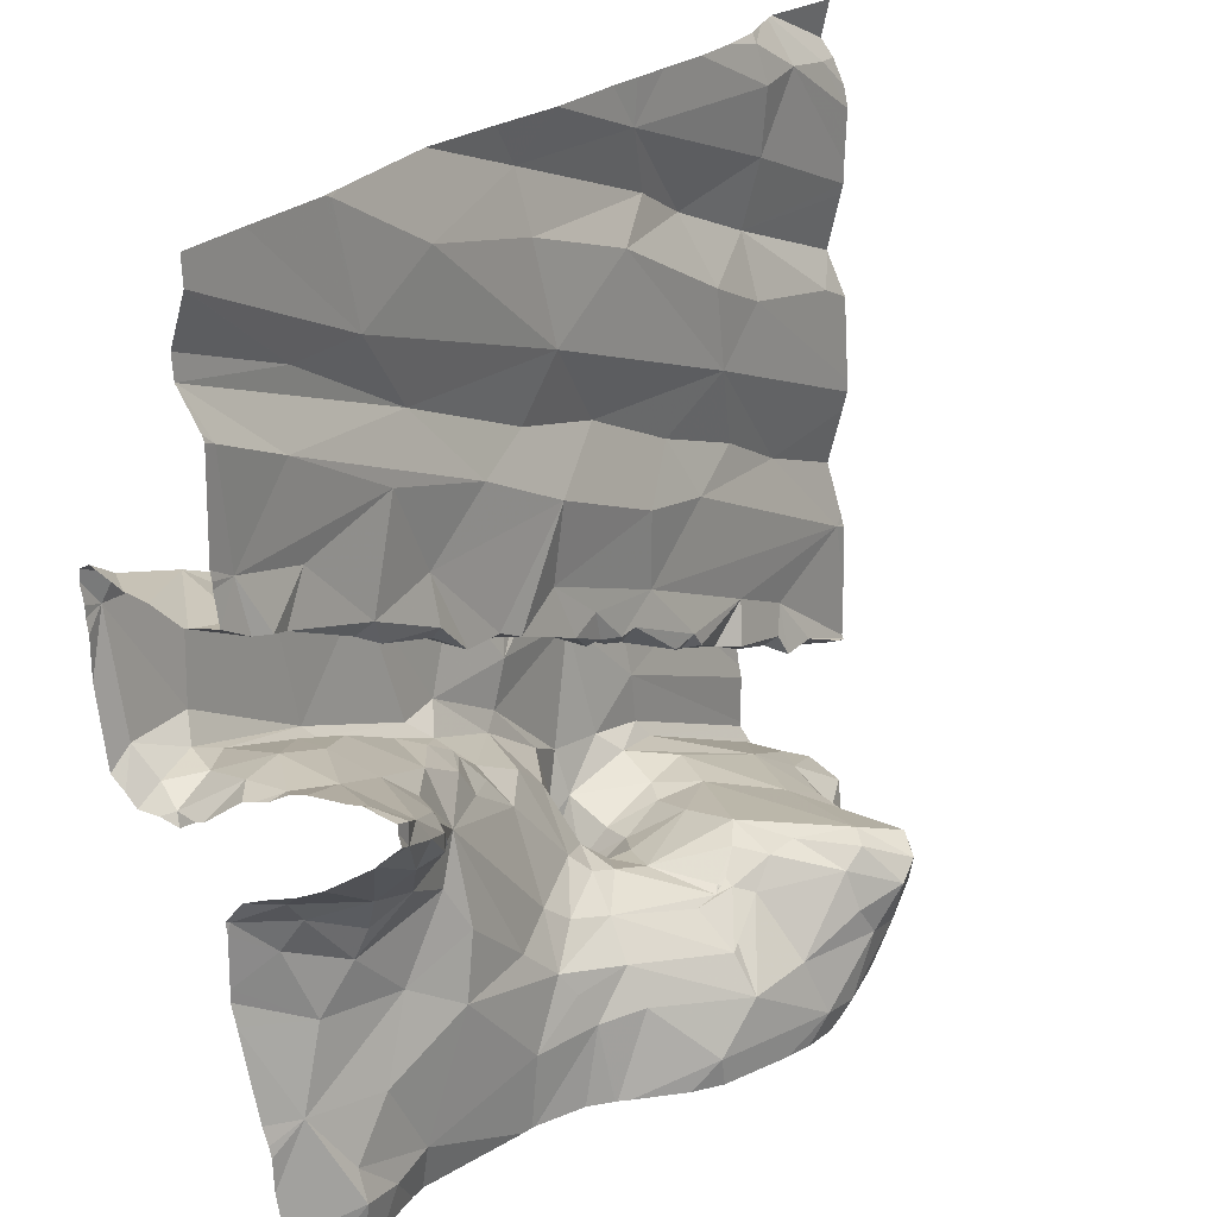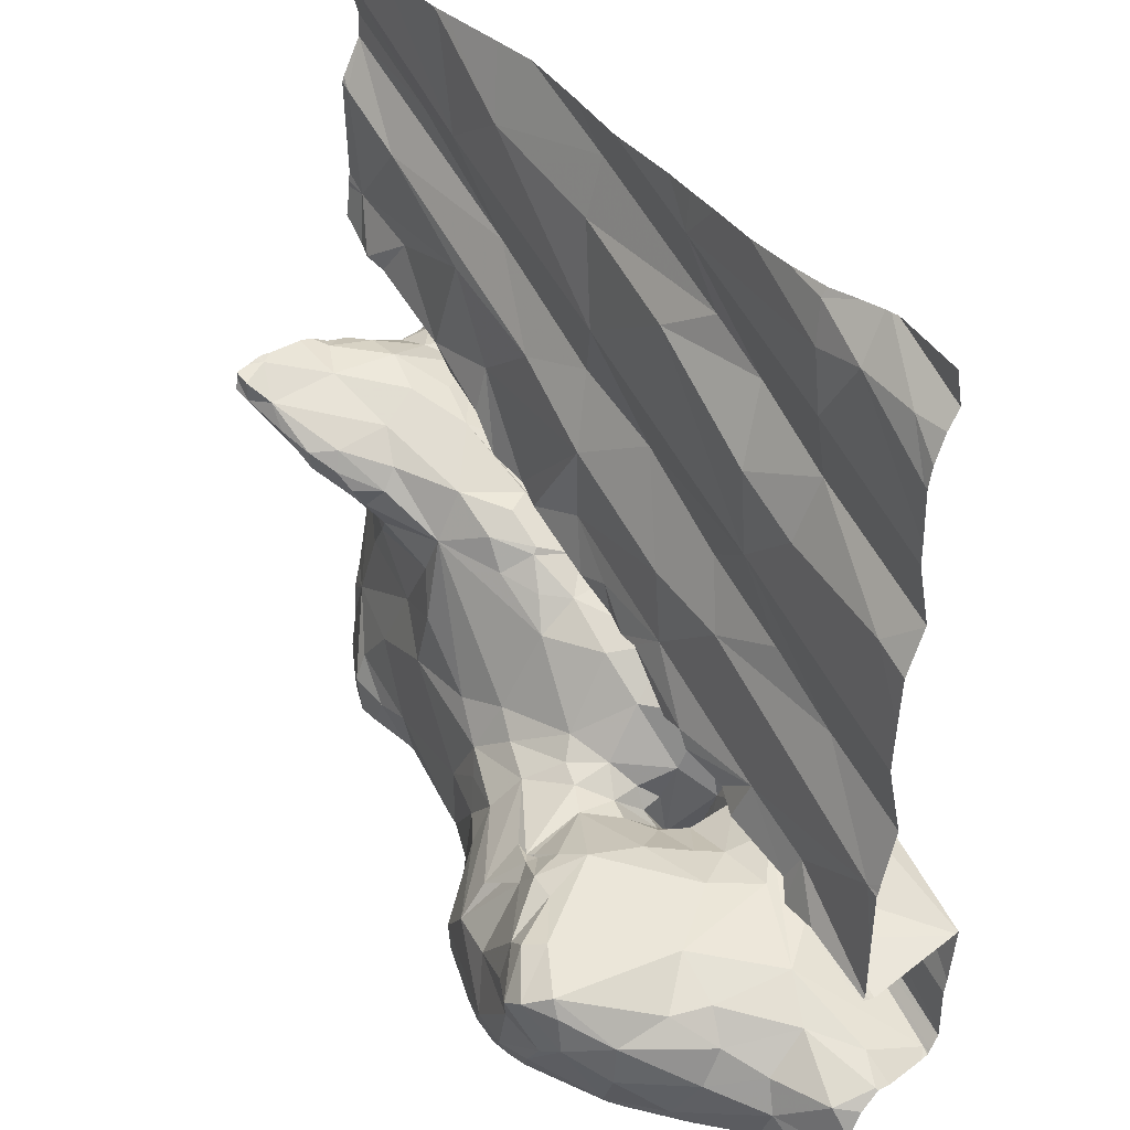
<metadata>
{"format":"obj","ext":"obj","renderer":"f3d","projection":"perspective","resolution":1024,"background":"white","views":[{"elev":25.6,"azim":117.9,"up":"+Y"},{"elev":37.9,"azim":-131.6,"up":"+Y"}]}
</metadata>
<code>
v -65.19 305.9 501.8
v -65.17 305.9 501.8
v -65.13 305.8 501.8
v -65.2 305.8 501.8
v -65.12 305.9 501.8
v -65.28 305.8 501.9
v -65.27 305.7 501.9
v -65.07 305.9 501.8
v -65.03 305.8 501.8
v -64.99 305.8 501.8
v -64.86 305.8 501.9
v -64.89 305.6 501.8
v -64.98 305.6 501.8
v -65.07 305.7 501.8
v -64.99 305.9 501.9
v -65.35 307.5 502.3
v -65.4 305.7 502
v -65.4 305.8 502.1
v -65.26 307.5 502.3
v -65.04 307.5 502.3
v -65.31 305.9 502
v -65.35 305.9 502.1
v -65.34 305.6 502
v -64.73 305.8 501.9
v -64.86 305.9 502
v -64.75 305.8 502
v -64.82 305.9 502.1
v -64.65 305.6 502
v -65.21 305.6 501.9
v -65.15 307.5 502.3
v -65.42 307.5 502.3
v -65.66 307.5 502.2
v -64.59 305.8 502.1
v -64.58 305.8 502.1
v -65.52 305.7 502.1
v -65.49 305.8 502.1
v -65.49 305.8 502.2
v -65.46 307.5 502.3
v -64.76 305.9 502.1
v -64.83 305.9 502
v -65.63 305.7 502.1
v -63.76 306.4 502.3
v -65.4 305.9 502.2
v -64.5 305.8 502.2
v -65.48 307.5 502.3
v -64.47 305.8 502.2
v -64.63 305.9 502.2
v -65.24 305.9 502.1
v -64.73 307.5 502.4
v -65.66 305.8 502.2
v -63.76 306.4 502.4
v -65.6 305.8 502.3
v -64.19 306 502.3
v -64.08 305.7 502.3
v -64.36 305.7 502.2
v -64.57 307.5 502.4
v -63.99 305.9 502.3
v -63.76 306.4 502.3
v -64.44 305.9 502.2
v -64.09 305.6 502.3
v -64.36 305.6 502.2
v -64.96 307.5 502.3
v -63.83 305.9 502.4
v -64.08 306 502.3
v -65.65 305.8 502.4
v -64.41 307.5 502.4
v -63.99 305.7 502.3
v -63.89 305.7 502.3
v -63.9 305.8 502.3
v -64.46 305.6 502.2
v -64.9 307.5 502.3
v -64.93 305.9 502.3
v -64.92 305.8 502.4
v -64.86 305.8 502.4
v -63.76 306.5 502.5
v -64.83 305.9 502.4
v -64.81 305.9 502.3
v -64.91 305.8 502.5
v -64.83 305.6 502.4
v -64.83 305.8 502.4
v -64.1 307.5 502.4
v -63.91 307.5 502.5
v -64.85 305.7 502.5
v -64.83 305.7 502.5
v -65.49 307.5 502.3
v -64.96 305.9 502.4
v -64.99 305.9 502.5
v -64.3 307.5 502.4
v -63.76 306.5 502.2
v -63.76 306.5 502.2
v -64.92 305.9 502.5
v -65.28 305.9 502.4
v -65.67 307.5 502.2
v -64.84 305.9 502.4
v -65.62 307.5 502.3
v -64.81 305.9 502.4
v -64.86 306 502.4
v -63.9 305.6 502.3
v -65.08 306 501.9
v -65.03 306 501.8
v -64.98 306 502
v -64.91 306 502
v -64.84 305.9 502.1
v -64.96 306 502.1
v -64.8 305.9 502.1
v -63.76 306.5 502.6
v -63.76 306.5 502.7
v -63.89 306.5 502.1
v -63.96 306.5 502.2
v -63.85 306.5 502.1
v -63.76 306.5 502.7
v -63.76 306.5 502.6
v -65.64 306.4 502.2
v -64.9 306 502.1
v -64.8 305.9 502.2
v -63.91 306.4 502.2
v -63.96 306.4 502.2
v -65.15 306 502.2
v -63.79 306.5 502.1
v -64.02 306.4 502.2
v -65.28 306.3 502.2
v -64.96 306.5 502.3
v -65.07 306.3 502.2
v -65.18 306.3 502.2
v -65.09 306.3 502.2
v -65.43 306.3 502.2
v -65.01 306.3 502.2
v -65.07 306.3 502.3
v -64.89 306.4 502.3
v -64.9 306.4 502.3
v -64.84 306.4 502.3
v -65.4 306.2 502.2
v -65.29 306.2 502.2
v -65.41 306.2 502.2
v -65.18 306.3 502.4
v -65.24 306.2 502.2
v -65.42 306.1 502.2
v -64.74 306 502.2
v -63.76 305.8 502.4
v -65.51 306.1 502.2
v -65.23 306 502.3
v -64.05 306.3 502.2
v -64.05 306.4 502.2
v -65.53 306.1 502.2
v -65.62 306.1 502.2
v -65.13 306.6 502.3
v -65.45 306.6 502.2
v -64.22 306.3 502.3
v -64.1 306.4 502.3
v -63.76 306.3 502.5
v -63.76 306.3 502.5
v -64.99 306 502.2
v -64.54 305.9 502.2
v -64.37 306 502.2
v -64.22 306.1 502.3
v -63.94 306.3 502.3
v -63.82 305.6 502.3
v -63.97 306.5 502.6
v -64.13 306.5 502.5
v -64.25 306.4 502.6
v -65.08 306.3 502.5
v -65.17 306.3 502.5
v -64.96 306.4 502.5
v -64.92 306.4 502.5
v -64.81 306.4 502.4
v -64.86 306.4 502.6
v -64.48 306 502.3
v -64.87 305.9 502.3
v -64.09 306.4 502.3
v -64 306.5 502.2
v -64.03 306.5 502.3
v -64.06 306.3 502.3
v -64.69 306 502.3
v -64.76 306 502.3
v -65.05 305.9 502.3
v -64.66 306 502.3
v -64.18 306.2 502.3
v -64.79 305.6 502.4
v -63.95 305.6 502.3
v -63.81 306.5 502.6
v -63.77 306.5 502.6
v -64.79 305.6 502.4
v -63.76 306.3 502.5
v -64.82 305.6 502.5
v -64.82 305.6 502.5
v -64.52 306.5 502.3
v -64.69 306.5 502.3
v -64.78 306.4 502.3
v -64.79 306.4 502.3
v -64.23 306.4 502.4
v -64.34 306.3 502.4
v -64.38 306.3 502.3
v -64.52 306.2 502.3
v -64.48 306.2 502.4
v -65.14 306 502.4
v -64.77 306.5 502.3
v -65.37 306.2 502.4
v -64.67 306.5 502.4
v -64.83 306.4 502.3
v -63.96 306.1 502.3
v -64.65 306.6 502.3
v -65.1 305.9 502.3
v -65.04 306.3 502.4
v -64.65 306.2 502.4
v -64.47 306.3 502.5
v -63.81 306.6 502.7
v -64.66 305.6 502
v -64.81 305.6 502.5
v -64.78 306.2 502.5
v -64.88 306.1 502.5
v -64.99 306 502.5
v -64.81 306.3 502.5
v -64.88 306.4 502.5
v -64.55 306.3 502.5
v -64.73 306.2 502.5
v -64.61 306.3 502.6
v -64.71 306.5 502.6
v -64.79 306.5 502.6
v -64.51 306.3 502.6
v -64.77 306.4 502.5
v -64.23 306.4 502.6
v -64.69 306.5 502.5
v -64.79 305.6 502.4
v -63.79 306.3 502.4
v -63.97 306.2 502.3
v -63.85 306.3 502.4
v -63.89 306.1 502.4
v -64.53 306.2 502.4
v -64.43 306.3 502.4
v -64.42 306.3 502.4
v -64.76 306.1 502.4
v -64.34 306.4 502.4
v -64.32 306.4 502.5
v -65.25 306.1 502.5
v -65.25 306.3 502.5
v -65.11 306 502.5
v -64 306.5 502.4
v -65.48 306.1 502.5
v -64.04 306.5 502.5
v -65.26 306 502.5
v -63.82 306.6 502.5
v -64.78 305.6 502.5
v -64.44 306.6 502.6
v -63.91 306.5 502.6
v -64.19 306.7 502.7
v -64.59 306.6 502.6
v -65.17 305.6 501.9
v -64.44 306.5 502.4
v -63.83 306.2 502.4
v -64.82 305.6 502.4
v -63.79 306.6 502.1
v -63.78 306.6 502.2
v -64.82 305.6 502.5
v -64.52 305.6 502.1
v -64.06 305.6 502.3
v -64.33 305.6 502.2
v -64.78 305.6 502.5
v -63.8 306.8 502.7
v -64.35 305.6 502.2
v -64.6 305.6 502
v -65.25 305.6 501.9
v -63.76 305.9 502.4
v -63.76 306.5 502.2
v -64.95 306.6 502.3
v -65.28 306.7 502.3
v -65.21 306.8 502.2
v -65.59 306.9 502.2
v -65.07 306.7 502.3
v -65.19 307 502.3
v -65.36 307.1 502.3
v -63.87 306.6 502.3
v -65.33 307 502.2
v -65.15 307.2 502.3
v -64.5 305.6 502.1
v -63.87 306.5 502.6
v -63.95 306.6 502.7
v -64.51 305.6 502.1
v -63.76 305.7 502.4
v -64.91 307.2 502.3
v -64.29 306.6 502.5
v -64.26 306.7 502.6
v -64.67 306.8 502.3
v -64.84 306.9 502.3
v -64.68 307.1 502.3
v -64.63 306.9 502.4
v -64.47 306.6 502.3
v -64.37 306.6 502.3
v -64.31 306.6 502.4
v -64.3 306.6 502.4
v -64.3 306.8 502.4
v -64.46 306.9 502.4
v -63.79 306.6 502.4
v -63.91 306.8 502.5
v -63.98 306.8 502.7
v -64.1 306.7 502.5
v -63.77 306.8 502.5
v -65.6 305.6 502.1
v -65.37 305.6 502
v -63.91 306.6 502.4
v -65.02 305.6 501.9
v -63.83 306.8 502.4
v -65.48 305.6 502.1
v -63.81 306.9 502.5
v -64.16 306.7 502.4
v -64.11 306.7 502.4
v -64.31 307.1 502.4
v -64.13 306.7 502.4
v -63.91 306.8 502.4
v -63.98 306.9 502.4
v -64.2 306.9 502.4
v -64.98 305.6 501.8
v -63.95 307.1 502.4
v -64.17 307.2 502.4
v -63.87 306.8 502.4
v -63.78 307.2 502.5
v -65.21 305.6 501.9
v -63.82 306.9 502.7
v -65.6 307.4 502.2
v -65.47 307.4 502.2
v -65.66 307.3 502.2
v -63.76 305.9 502.4
v -63.76 305.8 502.4
v -65.35 307.5 502.3
v -65.36 307.4 502.2
v -64.96 307.4 502.3
v -65.37 307.2 502.3
v -64.12 307.5 502.4
v -64.65 307.4 502.4
v -65.03 307.3 502.3
v -64.64 307.3 502.4
v -64.8 305.6 501.9
v -64.93 305.6 501.8
v -63.76 307.3 502.5
v -64.02 307.2 502.5
v -64.12 307.5 502.4
v -64.86 305.6 501.9
v -64.35 307.3 502.4
v -64.14 307.5 502.4
v -65.67 305.6 502.2
v -65.67 305.7 502.2
v -65.67 305.8 502.3
v -65.67 305.8 502.2
v -65.67 305.7 502.2
v -65.67 305.8 502.4
v -65.67 305.8 502.4
v -65.67 305.8 502.4
v -65.67 305.8 502.4
v -65.67 305.8 502.4
v -65.67 306.3 502.2
v -65.67 306.4 502.2
v -65.67 306.2 502.2
v -65.67 306.4 502.2
v -65.67 306.5 502.2
v -65.67 306.1 502.2
v -65.67 306.1 502.2
v -65.67 306.1 502.2
v -65.67 306.1 502.2
v -65.67 306.1 502.2
v -65.67 306.1 502.4
v -65.67 306.1 502.4
v -65.67 306.1 502.4
v -65.67 306.1 502.4
v -65.67 306 502.4
v -65.67 305.8 502.4
v -65.67 305.8 502.4
v -65.67 305.9 502.4
v -65.67 306.8 502.2
v -65.67 306.9 502.2
v -65.67 306.6 502.2
v -65.67 306.7 502.2
v -65.67 306.7 502.2
v -65.67 307 502.2
v -65.67 307 502.2
v -65.67 307.4 502.3
v -65.67 307.4 502.2
v -65.67 307.5 502.2
v -65.67 307.1 502.2
v -65.67 307.1 502.2
v -65.67 307.2 502.2
v -65.67 307.3 502.2
v -65.67 307.2 502.2
v -65.67 307.3 502.2
v -63.76 306.5 502.5
v -63.76 306.3 502.4
v -63.76 306.5 502.6
v -63.76 306.3 502.5
v -63.76 306.1 502.5
v -63.76 306.2 502.5
v -63.76 306.1 502.5
v -63.76 306.6 502.1
v -63.76 306.6 502.2
v -63.76 306.6 502.1
v -63.76 306.6 502.2
v -63.76 306.5 502.1
v -63.76 306.8 502.7
v -63.76 306.8 502.7
v -63.76 306.8 502.7
v -63.76 306.6 502.2
v -63.76 306.9 502.7
v -63.76 306.6 502.2
v -63.76 306.6 502.2
v -63.76 306.6 502.3
v -63.76 306.6 502.3
v -63.76 306.8 502.5
v -63.76 306.8 502.5
v -63.76 306.5 502.4
v -63.76 306.9 502.4
v -63.76 306.8 502.5
v -63.76 306.9 502.5
v -63.76 306.9 502.5
v -63.76 306.6 502.4
v -63.76 306.6 502.4
v -63.76 307.2 502.5
v -63.76 307 502.5
v -63.76 306.9 502.7
v -63.76 306.9 502.6
v -63.76 306.9 502.6
v -63.76 306.7 502.7
v -63.76 306.9 502.7
v -63.76 307.2 502.5
v -63.76 307.2 502.5
v -63.76 307.4 502.5
v -63.76 307.4 502.5
v -63.76 307.3 502.5
v -63.76 307.3 502.5
v -64.8 305.6 502.5
v -65.63 305.6 502.1
v -65.67 305.6 502.1
v -63.76 305.6 502.4
v -63.8 305.6 502.4
v -63.76 307.5 502.5
v -63.76 307.5 502.5
f 4 3 5
f 4 6 7
f 8 3 9
f 11 10 9
f 13 12 9
f 1 2 6
f 5 2 1
f 14 13 3
f 12 11 9
f 8 10 15
f 9 10 8
f 3 8 5
f 9 3 13
f 4 5 1
f 1 6 4
f 3 4 14
f 12 13 332
f 17 6 18
f 6 21 18
f 21 22 18
f 23 7 17
f 11 24 25
f 24 26 27
f 12 28 24
f 24 11 12
f 28 12 331
f 2 21 6
f 6 17 7
f 7 29 4
f 4 29 14
f 29 23 298
f 26 24 33
f 15 10 11
f 14 29 247
f 13 14 300
f 24 28 34
f 29 7 23
f 36 35 17
f 37 36 18
f 22 37 18
f 17 18 36
f 26 39 40
f 36 37 41
f 427 339 428
f 339 41 340
f 43 37 22
f 34 33 24
f 44 34 277
f 44 46 33
f 35 36 41
f 47 39 26
f 33 47 26
f 48 22 21
f 298 35 302
f 23 17 35
f 33 34 44
f 277 28 254
f 41 37 50
f 50 52 341
f 395 258 397
f 50 37 52
f 37 43 52
f 41 50 342
f 22 48 43
f 54 53 55
f 54 55 259
f 33 46 59
f 54 57 53
f 53 59 55
f 259 44 61
f 44 55 46
f 47 33 59
f 59 46 55
f 64 57 63
f 341 65 344
f 65 52 43
f 98 67 179
f 68 69 67
f 57 54 69
f 63 57 69
f 68 63 69
f 54 67 69
f 67 54 60
f 74 73 72
f 76 74 77
f 78 73 79
f 184 83 185
f 86 73 87
f 87 73 78
f 91 87 78
f 73 74 79
f 394 119 90
f 347 92 348
f 65 43 92
f 79 74 178
f 80 76 94
f 242 84 257
f 96 94 76
f 74 76 80
f 74 80 182
f 83 84 91
f 84 80 91
f 185 79 253
f 431 422 432
f 91 78 83
f 91 80 97
f 93 376 32
f 83 78 79
f 73 86 72
f 80 94 97
f 63 68 278
f 99 2 5
f 5 8 100
f 100 99 5
f 15 100 8
f 99 48 2
f 99 100 101
f 102 101 15
f 27 103 25
f 100 15 101
f 15 25 102
f 104 101 102
f 27 25 24
f 48 21 2
f 99 101 104
f 25 15 11
f 103 105 25
f 109 108 110
f 393 252 391
f 102 103 114
f 105 27 26
f 25 105 26
f 26 40 25
f 40 103 102
f 40 39 105
f 102 25 40
f 115 114 27
f 104 114 115
f 103 27 114
f 117 116 108
f 48 99 118
f 119 108 116
f 105 39 47
f 117 109 120
f 114 104 102
f 105 103 40
f 115 27 105
f 117 108 109
f 122 121 123
f 121 124 125
f 113 126 121
f 128 127 123
f 130 129 127
f 123 127 129
f 129 122 123
f 129 130 131
f 126 132 121
f 134 133 132
f 124 135 128
f 133 124 136
f 133 135 124
f 125 128 123
f 352 147 353
f 137 132 126
f 115 105 138
f 121 122 113
f 126 140 137
f 137 134 132
f 140 126 354
f 43 48 141
f 142 120 143
f 144 140 145
f 146 113 122
f 137 140 144
f 134 137 144
f 125 123 121
f 121 132 136
f 148 142 149
f 392 119 394
f 144 145 356
f 138 77 115
f 152 104 115
f 47 138 105
f 153 47 59
f 148 154 155
f 263 156 89
f 117 120 142
f 116 117 142
f 160 159 158
f 162 161 163
f 165 164 166
f 148 167 154
f 168 115 77
f 104 152 118
f 170 169 149
f 170 110 171
f 170 120 109
f 110 170 109
f 124 128 125
f 132 133 136
f 136 124 121
f 119 116 263
f 143 120 149
f 142 143 149
f 149 120 170
f 126 113 351
f 145 140 355
f 141 48 118
f 156 116 172
f 173 138 47
f 138 173 174
f 118 152 175
f 134 144 359
f 115 168 152
f 168 72 152
f 167 153 59
f 176 173 153
f 47 153 173
f 155 177 148
f 64 155 53
f 53 155 154
f 59 154 167
f 153 167 176
f 142 172 116
f 118 99 104
f 59 53 154
f 188 187 189
f 148 190 191
f 148 191 192
f 194 193 192
f 141 195 43
f 187 196 189
f 197 135 133
f 127 128 130
f 165 189 199
f 188 189 165
f 187 198 186
f 172 142 148
f 200 177 64
f 148 177 172
f 148 192 193
f 177 200 172
f 196 187 201
f 197 133 134
f 118 202 141
f 135 203 128
f 203 130 128
f 122 129 131
f 131 189 196
f 122 131 196
f 72 168 74
f 190 148 169
f 149 169 148
f 176 174 173
f 176 193 204
f 77 174 96
f 174 77 138
f 168 77 74
f 64 177 155
f 57 64 53
f 195 141 202
f 160 205 159
f 210 209 211
f 163 212 213
f 215 214 216
f 163 161 212
f 161 209 212
f 217 212 216
f 215 216 209
f 163 213 164
f 161 211 209
f 166 212 217
f 205 160 214
f 160 219 214
f 166 164 213
f 166 218 220
f 217 218 166
f 220 218 222
f 217 222 218
f 156 224 58
f 225 200 226
f 76 77 96
f 199 130 165
f 199 189 131
f 171 169 170
f 190 169 171
f 200 225 172
f 172 225 156
f 193 176 167
f 130 199 131
f 118 175 202
f 152 72 175
f 202 175 86
f 175 72 86
f 167 148 193
f 64 227 200
f 226 224 156
f 226 156 225
f 198 220 222
f 228 214 215
f 230 229 191
f 231 204 215
f 210 231 215
f 233 232 190
f 233 230 232
f 190 159 233
f 215 209 210
f 229 230 205
f 235 234 161
f 161 234 236
f 130 203 164
f 228 194 229
f 91 97 210
f 191 232 230
f 171 237 159
f 161 236 211
f 229 194 192
f 238 235 197
f 235 238 234
f 162 203 135
f 191 229 192
f 205 214 228
f 238 197 361
f 163 164 203
f 163 203 162
f 205 230 233
f 228 229 205
f 159 239 158
f 191 190 232
f 159 190 171
f 197 134 360
f 162 135 197
f 391 252 390
f 348 240 364
f 240 92 195
f 364 234 365
f 92 43 195
f 234 238 363
f 210 211 91
f 195 236 240
f 195 87 236
f 210 97 231
f 204 231 176
f 195 202 87
f 97 94 96
f 96 174 97
f 234 240 236
f 87 91 211
f 87 211 236
f 75 241 383
f 216 212 209
f 221 160 158
f 219 243 216
f 180 181 112
f 158 244 221
f 224 226 183
f 384 183 386
f 215 204 228
f 198 222 246
f 151 249 388
f 165 220 188
f 198 187 188
f 220 198 188
f 87 202 86
f 226 200 249
f 204 193 228
f 193 194 228
f 63 227 64
f 162 235 161
f 220 165 166
f 165 130 164
f 235 162 197
f 200 227 249
f 390 251 119
f 231 174 176
f 174 231 97
f 388 227 389
f 226 249 183
f 227 63 387
f 219 216 214
f 219 221 243
f 160 221 219
f 205 233 159
f 166 213 212
f 252 251 390
f 252 110 251
f 119 110 108
f 251 110 119
f 390 119 392
f 95 374 85
f 430 68 157
f 429 278 68
f 85 374 45
f 427 35 339
f 122 264 146
f 147 265 266
f 426 84 208
f 146 268 265
f 110 252 271
f 264 268 146
f 147 113 146
f 369 266 370
f 272 267 367
f 266 269 272
f 389 227 387
f 146 265 147
f 268 266 265
f 370 272 371
f 372 270 373
f 253 79 250
f 181 275 241
f 244 276 221
f 272 270 267
f 271 171 110
f 266 279 269
f 272 269 270
f 271 252 401
f 280 248 281
f 282 264 201
f 284 283 285
f 248 287 286
f 282 285 283
f 187 186 201
f 287 288 289
f 289 290 287
f 290 291 282
f 282 286 290
f 286 287 290
f 186 286 282
f 286 186 248
f 282 201 186
f 283 264 282
f 283 268 264
f 273 270 269
f 264 122 201
f 292 271 402
f 294 293 295
f 293 294 296
f 257 84 426
f 158 299 275
f 246 243 198
f 266 268 283
f 266 284 279
f 285 282 291
f 196 201 122
f 283 284 266
f 280 281 295
f 88 337 338
f 407 296 408
f 303 301 407
f 198 248 186
f 243 248 198
f 304 280 295
f 304 295 305
f 284 285 306
f 289 288 304
f 307 305 308
f 287 248 280
f 241 275 299
f 309 307 308
f 338 335 327
f 293 301 308
f 306 285 291
f 237 171 271
f 271 299 237
f 159 237 239
f 307 289 304
f 310 312 291
f 306 291 312
f 309 303 310
f 307 310 290
f 284 306 313
f 291 290 310
f 290 289 307
f 250 79 223
f 301 314 308
f 308 314 309
f 406 292 412
f 413 303 414
f 305 295 293
f 223 79 178
f 241 299 292
f 258 317 294
f 178 74 182
f 294 317 416
f 221 276 294
f 111 180 385
f 248 243 281
f 217 216 243
f 181 180 275
f 158 275 244
f 244 180 206
f 221 245 243
f 221 294 245
f 243 246 217
f 244 275 180
f 206 276 244
f 258 294 276
f 245 294 295
f 82 313 422
f 245 295 281
f 404 294 417
f 243 245 281
f 303 314 301
f 303 309 314
f 208 84 184
f 305 307 304
f 280 304 288
f 280 288 287
f 293 308 305
f 158 239 299
f 239 237 299
f 307 309 310
f 312 310 303
f 271 292 299
f 317 258 399
f 206 258 276
f 217 246 222
f 258 206 107
f 296 301 293
f 319 318 320
f 325 324 326
f 269 279 273
f 374 318 45
f 324 325 20
f 388 249 227
f 319 323 31
f 270 273 326
f 19 324 30
f 32 374 95
f 270 326 377
f 185 83 79
f 326 324 319
f 324 323 319
f 81 335 313
f 319 320 379
f 45 319 38
f 377 319 381
f 387 63 262
f 380 318 382
f 49 328 56
f 330 328 329
f 325 326 273
f 329 273 279
f 284 330 279
f 325 329 328
f 329 325 273
f 329 279 330
f 184 84 83
f 334 306 333
f 82 422 431
f 306 312 333
f 306 334 313
f 315 333 312
f 313 335 337
f 337 335 338
f 66 337 88
f 328 330 337
f 422 334 423
f 242 80 84
f 424 333 425
f 315 312 303
f 333 315 421
f 81 313 82
f 313 337 284
f 284 337 330
f 327 335 81
f 339 35 41
f 386 183 150
f 340 41 343
f 66 328 337
f 341 52 65
f 342 50 341
f 385 180 112
f 384 224 183
f 343 41 342
f 182 80 242
f 344 65 345
f 383 241 406
f 345 65 346
f 346 65 347
f 255 67 60
f 347 65 92
f 42 156 58
f 348 92 240
f 349 113 350
f 51 224 384
f 157 68 98
f 350 113 352
f 351 113 349
f 352 113 147
f 58 224 51
f 75 181 241
f 353 147 369
f 179 67 255
f 354 126 351
f 355 140 354
f 111 206 180
f 356 145 357
f 71 325 49
f 62 325 71
f 357 145 355
f 107 206 111
f 358 144 356
f 359 144 358
f 106 181 75
f 360 134 359
f 98 68 67
f 361 197 360
f 362 238 361
f 112 181 106
f 363 238 362
f 60 54 256
f 150 183 151
f 364 240 234
f 151 183 249
f 365 234 366
f 366 234 363
f 56 328 66
f 367 267 368
f 61 44 70
f 90 119 263
f 368 267 372
f 369 147 266
f 89 156 42
f 70 44 274
f 370 266 272
f 371 272 367
f 263 116 156
f 372 267 270
f 139 63 278
f 373 270 378
f 375 318 374
f 256 54 259
f 262 63 321
f 259 55 44
f 321 63 322
f 377 326 319
f 378 270 377
f 322 63 139
f 379 320 380
f 49 325 328
f 254 28 260
f 380 320 318
f 381 319 379
f 429 68 430
f 382 318 375
f 396 258 395
f 38 319 31
f 274 44 277
f 397 258 418
f 398 252 393
f 277 34 28
f 399 258 396
f 31 323 16
f 400 252 398
f 297 35 427
f 401 252 400
f 402 271 401
f 32 376 374
f 403 292 402
f 302 35 297
f 404 296 294
f 405 296 404
f 311 13 300
f 406 241 292
f 407 301 296
f 300 14 247
f 30 324 20
f 408 296 405
f 409 303 407
f 247 29 316
f 410 303 409
f 316 29 261
f 411 292 403
f 20 325 62
f 412 292 411
f 413 315 303
f 261 29 298
f 298 23 35
f 414 303 410
f 45 318 319
f 415 317 419
f 416 317 415
f 207 28 331
f 417 294 416
f 19 323 324
f 418 258 107
f 260 28 207
f 419 317 399
f 420 315 413
f 421 315 420
f 331 12 336
f 422 313 334
f 336 12 332
f 423 334 424
f 332 13 311
f 424 334 333
f 16 323 19
f 425 333 421

</code>
